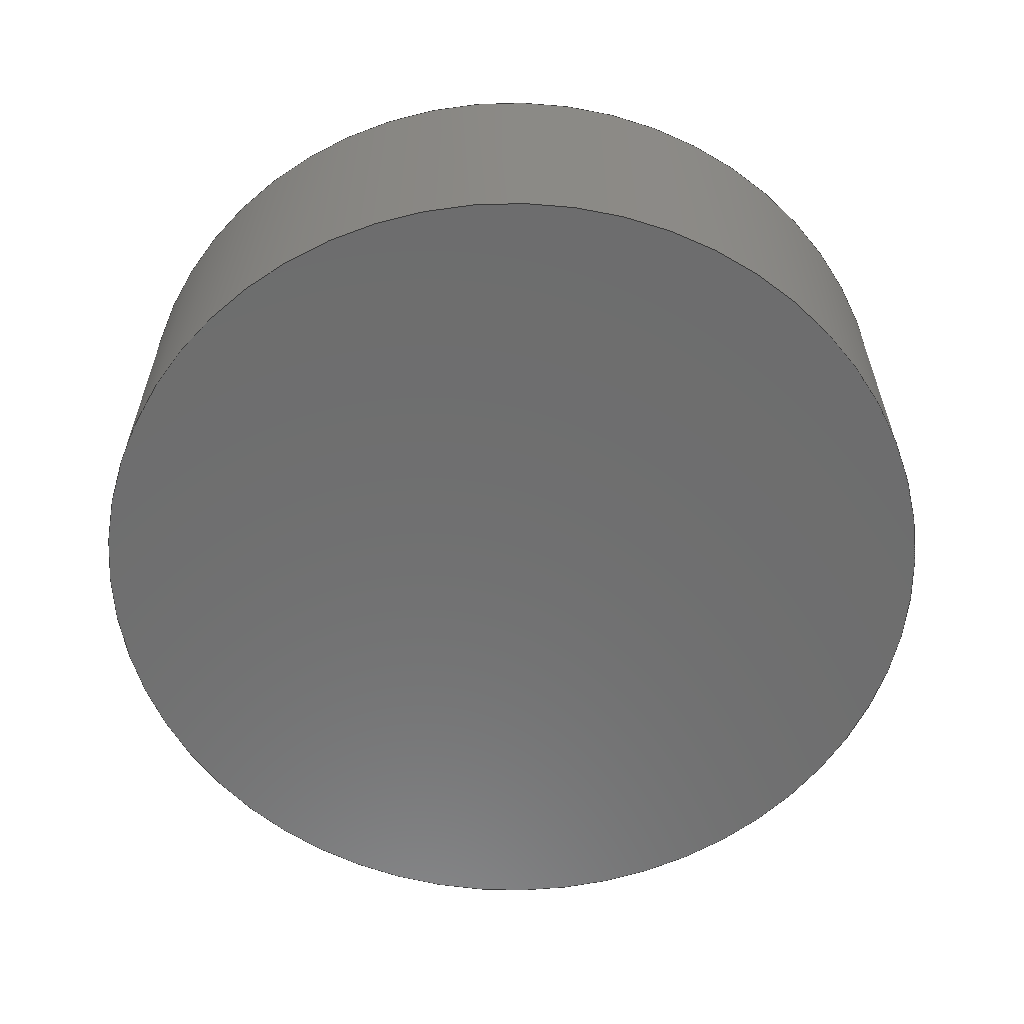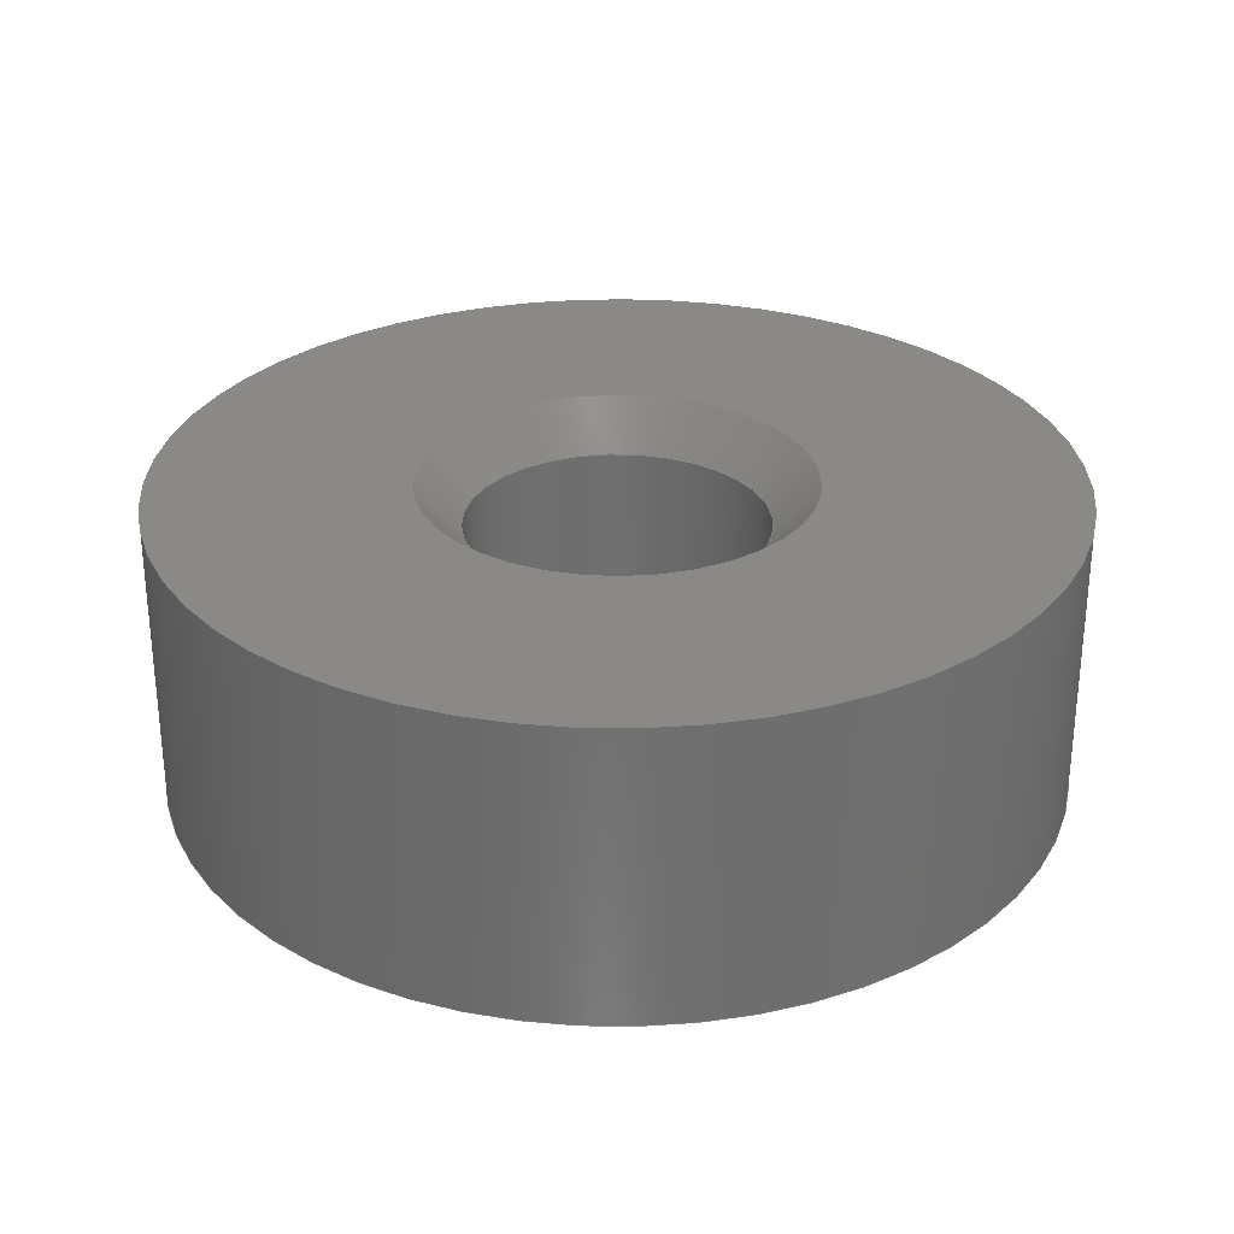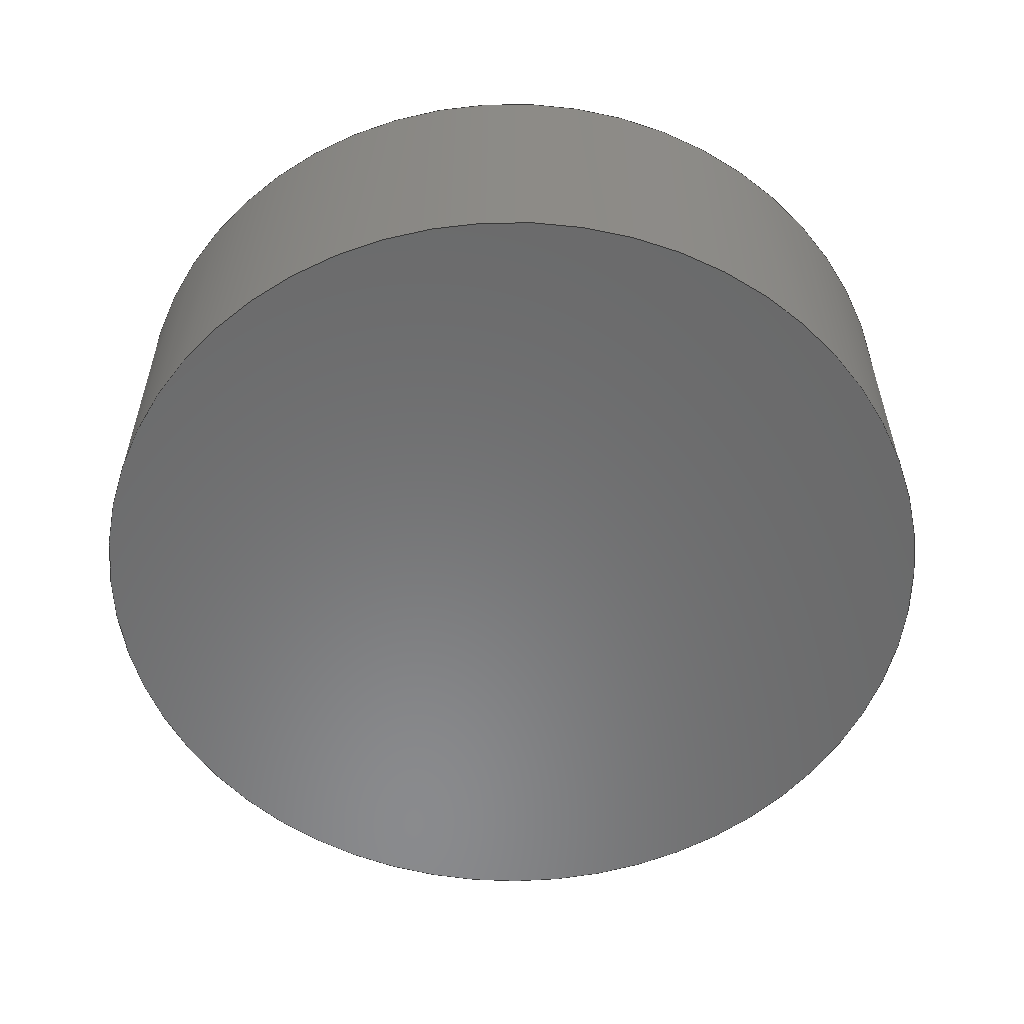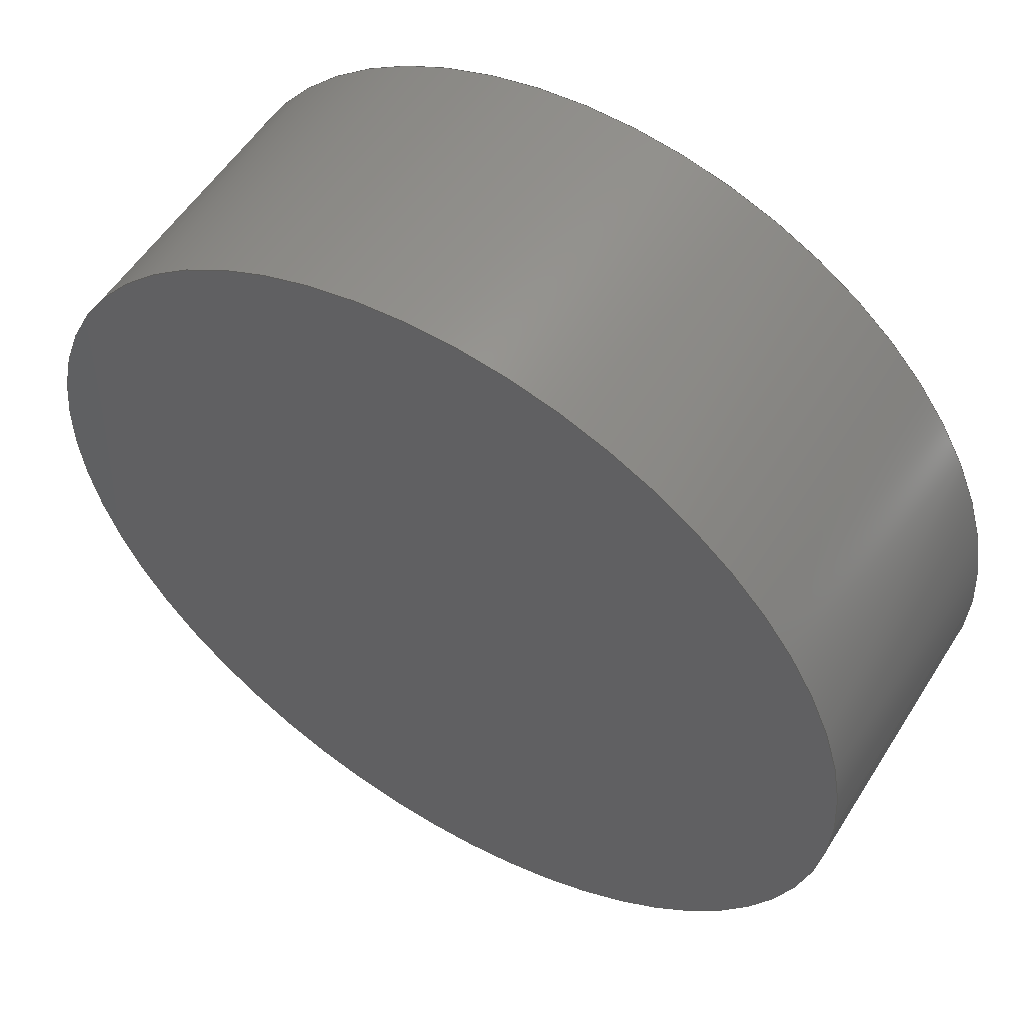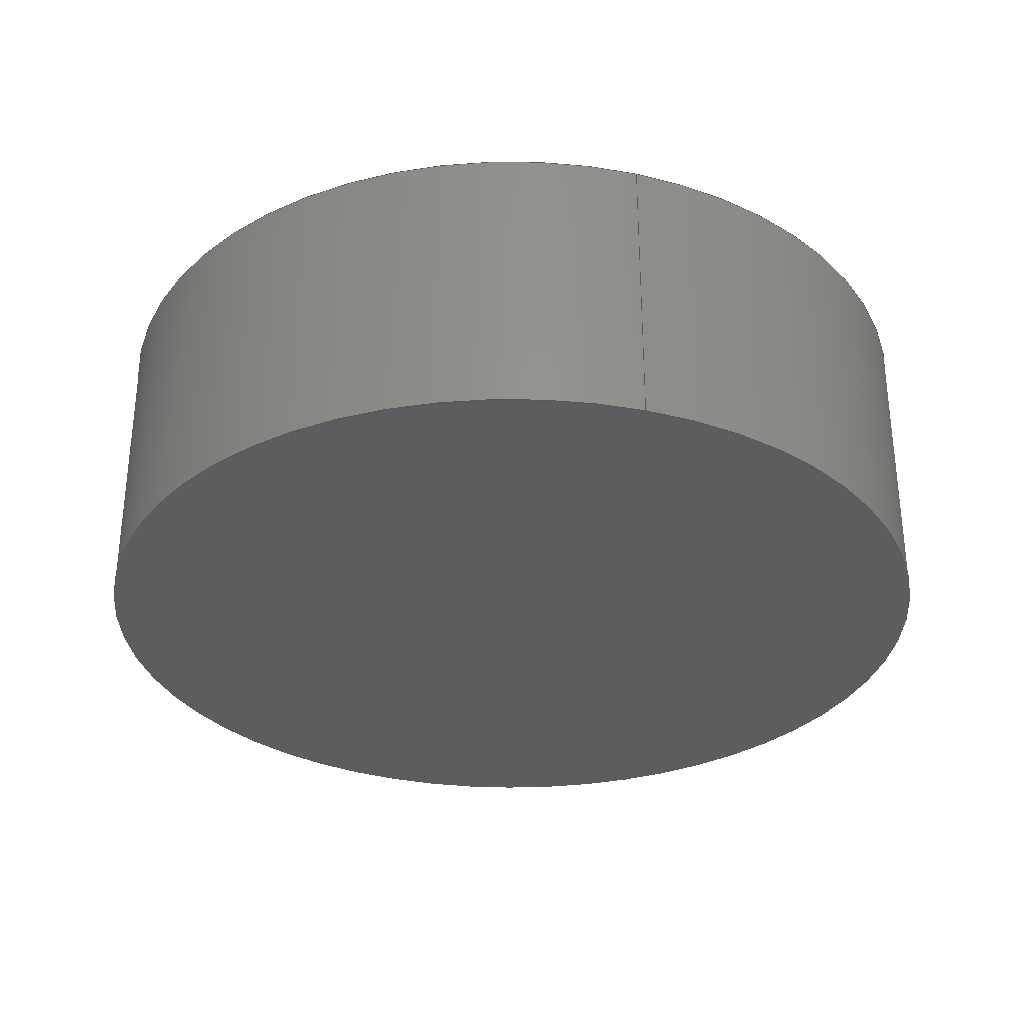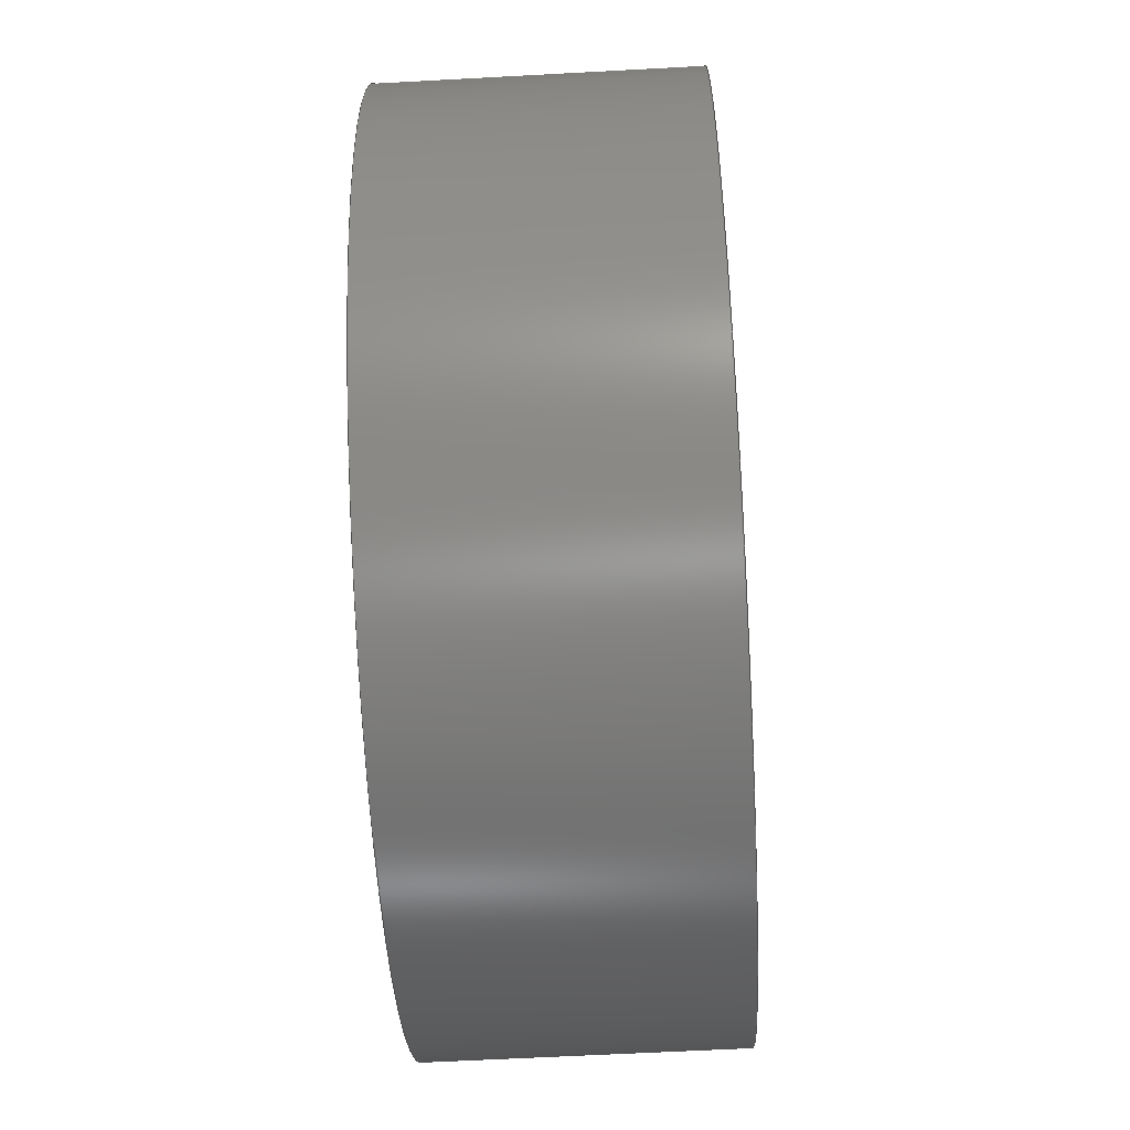
<metadata>
{"format":"step","ext":"step","renderer":"f3d","projection":"perspective","resolution":1024,"background":"white","views":[{"elev":-59.7,"azim":104.8,"up":"+Z"},{"elev":29.2,"azim":18.9,"up":"+Z"},{"elev":-56.3,"azim":90.6,"up":"+Z"},{"elev":54.8,"azim":-148.3,"up":"+Y"},{"elev":-31.7,"azim":-106.8,"up":"+Z"},{"elev":-60.3,"azim":93.2,"up":"+Y"}]}
</metadata>
<code>
ISO-10303-21;
DATA;
#1=SHAPE_REPRESENTATION_RELATIONSHIP('','',#71,#2);
#2=ADVANCED_BREP_SHAPE_REPRESENTATION('',(#69),#126);
#3=CONICAL_SURFACE('',#83,0.0115,0.7854);
#4=CYLINDRICAL_SURFACE('',#75,0.03);
#5=CYLINDRICAL_SURFACE('',#81,0.01);
#6=ORIENTED_EDGE('',*,*,#16,.T.);
#7=ORIENTED_EDGE('',*,*,#16,.F.);
#8=ORIENTED_EDGE('',*,*,#17,.T.);
#9=ORIENTED_EDGE('',*,*,#18,.T.);
#10=ORIENTED_EDGE('',*,*,#19,.F.);
#11=ORIENTED_EDGE('',*,*,#17,.F.);
#12=ORIENTED_EDGE('',*,*,#20,.F.);
#13=ORIENTED_EDGE('',*,*,#18,.F.);
#14=ORIENTED_EDGE('',*,*,#19,.T.);
#15=ORIENTED_EDGE('',*,*,#20,.T.);
#16=EDGE_CURVE('',#21,#21,#26,.T.);
#17=EDGE_CURVE('',#22,#22,#27,.T.);
#18=EDGE_CURVE('',#23,#23,#28,.T.);
#19=EDGE_CURVE('',#24,#24,#29,.T.);
#20=EDGE_CURVE('',#25,#25,#30,.T.);
#21=VERTEX_POINT('',#111);
#22=VERTEX_POINT('',#114);
#23=VERTEX_POINT('',#117);
#24=VERTEX_POINT('',#120);
#25=VERTEX_POINT('',#123);
#26=CIRCLE('',#74,0.03);
#27=CIRCLE('',#76,0.03);
#28=CIRCLE('',#78,0.01);
#29=CIRCLE('',#80,0.013);
#30=CIRCLE('',#82,0.01);
#31=EDGE_LOOP('',(#6));
#32=EDGE_LOOP('',(#7));
#33=EDGE_LOOP('',(#8));
#34=EDGE_LOOP('',(#9));
#35=EDGE_LOOP('',(#10));
#36=EDGE_LOOP('',(#11));
#37=EDGE_LOOP('',(#12));
#38=EDGE_LOOP('',(#13));
#39=EDGE_LOOP('',(#14));
#40=EDGE_LOOP('',(#15));
#41=FACE_BOUND('',#31,.T.);
#42=FACE_BOUND('',#32,.T.);
#43=FACE_BOUND('',#33,.T.);
#44=FACE_BOUND('',#34,.T.);
#45=FACE_BOUND('',#35,.T.);
#46=FACE_BOUND('',#36,.T.);
#47=FACE_BOUND('',#37,.T.);
#48=FACE_BOUND('',#38,.T.);
#49=FACE_BOUND('',#39,.T.);
#50=FACE_BOUND('',#40,.T.);
#51=PLANE('',#73);
#52=PLANE('',#77);
#53=PLANE('',#79);
#54=ADVANCED_FACE('',(#41),#51,.T.);
#55=ADVANCED_FACE('',(#42,#43),#4,.T.);
#56=ADVANCED_FACE('',(#44),#52,.T.);
#57=ADVANCED_FACE('',(#45,#46),#53,.F.);
#58=ADVANCED_FACE('',(#47,#48),#5,.F.);
#59=ADVANCED_FACE('',(#49,#50),#3,.F.);
#60=CLOSED_SHELL('',(#54,#55,#56,#57,#58,#59));
#61=STYLED_ITEM('',(#62),#69);
#62=PRESENTATION_STYLE_ASSIGNMENT((#63));
#63=SURFACE_STYLE_USAGE(.BOTH.,#64);
#64=SURFACE_SIDE_STYLE('',(#65));
#65=SURFACE_STYLE_FILL_AREA(#66);
#66=FILL_AREA_STYLE('',(#67));
#67=FILL_AREA_STYLE_COLOUR('',#68);
#68=COLOUR_RGB('',0.7686,0.8863,0.9529);
#69=MANIFOLD_SOLID_BREP('Schraubkopf',#60);
#70=SHAPE_DEFINITION_REPRESENTATION(#131,#71);
#71=SHAPE_REPRESENTATION('Schraubkopf',(#72),#126);
#72=AXIS2_PLACEMENT_3D('',#108,#84,#85);
#73=AXIS2_PLACEMENT_3D('',#109,#86,#87);
#74=AXIS2_PLACEMENT_3D('',#110,#88,#89);
#75=AXIS2_PLACEMENT_3D('',#112,#90,#91);
#76=AXIS2_PLACEMENT_3D('',#113,#92,#93);
#77=AXIS2_PLACEMENT_3D('',#115,#94,#95);
#78=AXIS2_PLACEMENT_3D('',#116,#96,#97);
#79=AXIS2_PLACEMENT_3D('',#118,#98,#99);
#80=AXIS2_PLACEMENT_3D('',#119,#100,#101);
#81=AXIS2_PLACEMENT_3D('',#121,#102,#103);
#82=AXIS2_PLACEMENT_3D('',#122,#104,#105);
#83=AXIS2_PLACEMENT_3D('',#124,#106,#107);
#84=DIRECTION('',(0,0,1));
#85=DIRECTION('',(1,0,0));
#86=DIRECTION('',(0,0,-1));
#87=DIRECTION('',(-1,0,0));
#88=DIRECTION('',(0,0,-1));
#89=DIRECTION('',(-1,0,0));
#90=DIRECTION('',(0,0,1));
#91=DIRECTION('',(-1,0,0));
#92=DIRECTION('',(0,0,-1));
#93=DIRECTION('',(-1,0,0));
#94=DIRECTION('',(0,0,1));
#95=DIRECTION('',(1,0,0));
#96=DIRECTION('',(0,0,1));
#97=DIRECTION('',(1,0,0));
#98=DIRECTION('',(0,0,-1));
#99=DIRECTION('',(-1,0,0));
#100=DIRECTION('',(0,0,1));
#101=DIRECTION('',(-1,0,0));
#102=DIRECTION('',(0,0,1));
#103=DIRECTION('',(1,0,0));
#104=DIRECTION('',(0,0,-1));
#105=DIRECTION('',(-1,0,0));
#106=DIRECTION('',(0,0,1));
#107=DIRECTION('',(-1,0,0));
#108=CARTESIAN_POINT('',(0,0,0));
#109=CARTESIAN_POINT('',(0,0,0));
#110=CARTESIAN_POINT('',(0,0,0));
#111=CARTESIAN_POINT('',(-0.03,0,0));
#112=CARTESIAN_POINT('',(0,0,0));
#113=CARTESIAN_POINT('',(0,0,0.02));
#114=CARTESIAN_POINT('',(-0.03,0,0.02));
#115=CARTESIAN_POINT('',(0,0,0.005));
#116=CARTESIAN_POINT('',(0,0,0.005));
#117=CARTESIAN_POINT('',(0.01,0,0.005));
#118=CARTESIAN_POINT('',(0,0,0.02));
#119=CARTESIAN_POINT('',(0,0,0.02));
#120=CARTESIAN_POINT('',(-0.013,0,0.02));
#121=CARTESIAN_POINT('',(0,0,0.0125));
#122=CARTESIAN_POINT('',(0,0,0.017));
#123=CARTESIAN_POINT('',(-0.01,0,0.017));
#124=CARTESIAN_POINT('',(0,0,0.0185));
#125=MECHANICAL_DESIGN_GEOMETRIC_PRESENTATION_REPRESENTATION('',(#61),#126);
#126=(
GEOMETRIC_REPRESENTATION_CONTEXT(3)
GLOBAL_UNCERTAINTY_ASSIGNED_CONTEXT((#127))
GLOBAL_UNIT_ASSIGNED_CONTEXT((#130,#129,#128))
REPRESENTATION_CONTEXT('Schraubkopf','TOP_LEVEL_ASSEMBLY_PART')
);
#127=UNCERTAINTY_MEASURE_WITH_UNIT(LENGTH_MEASURE(5e-06),#130,
'DISTANCE_ACCURACY_VALUE','Maximum Tolerance applied to model');
#128=(
NAMED_UNIT(*)
SI_UNIT($,.STERADIAN.)
SOLID_ANGLE_UNIT()
);
#129=(
NAMED_UNIT(*)
PLANE_ANGLE_UNIT()
SI_UNIT($,.RADIAN.)
);
#130=(
LENGTH_UNIT()
NAMED_UNIT(*)
SI_UNIT($,.METRE.)
);
#131=PRODUCT_DEFINITION_SHAPE('','',#132);
#132=PRODUCT_DEFINITION('','',#134,#133);
#133=PRODUCT_DEFINITION_CONTEXT('',#140,'design');
#134=PRODUCT_DEFINITION_FORMATION_WITH_SPECIFIED_SOURCE('','',#136,
 .NOT_KNOWN.);
#135=PRODUCT_RELATED_PRODUCT_CATEGORY('','',(#136));
#136=PRODUCT('Schraubkopf','Schraubkopf','Schraubkopf',(#138));
#137=PRODUCT_CATEGORY('','');
#138=PRODUCT_CONTEXT('',#140,'mechanical');
#139=APPLICATION_PROTOCOL_DEFINITION('international standard',
'ap242_managed_model_based_3d_engineering',2011,#140);
#140=APPLICATION_CONTEXT('managed model based 3d engineering');
ENDSEC;
END-ISO-10303-21;

</code>
